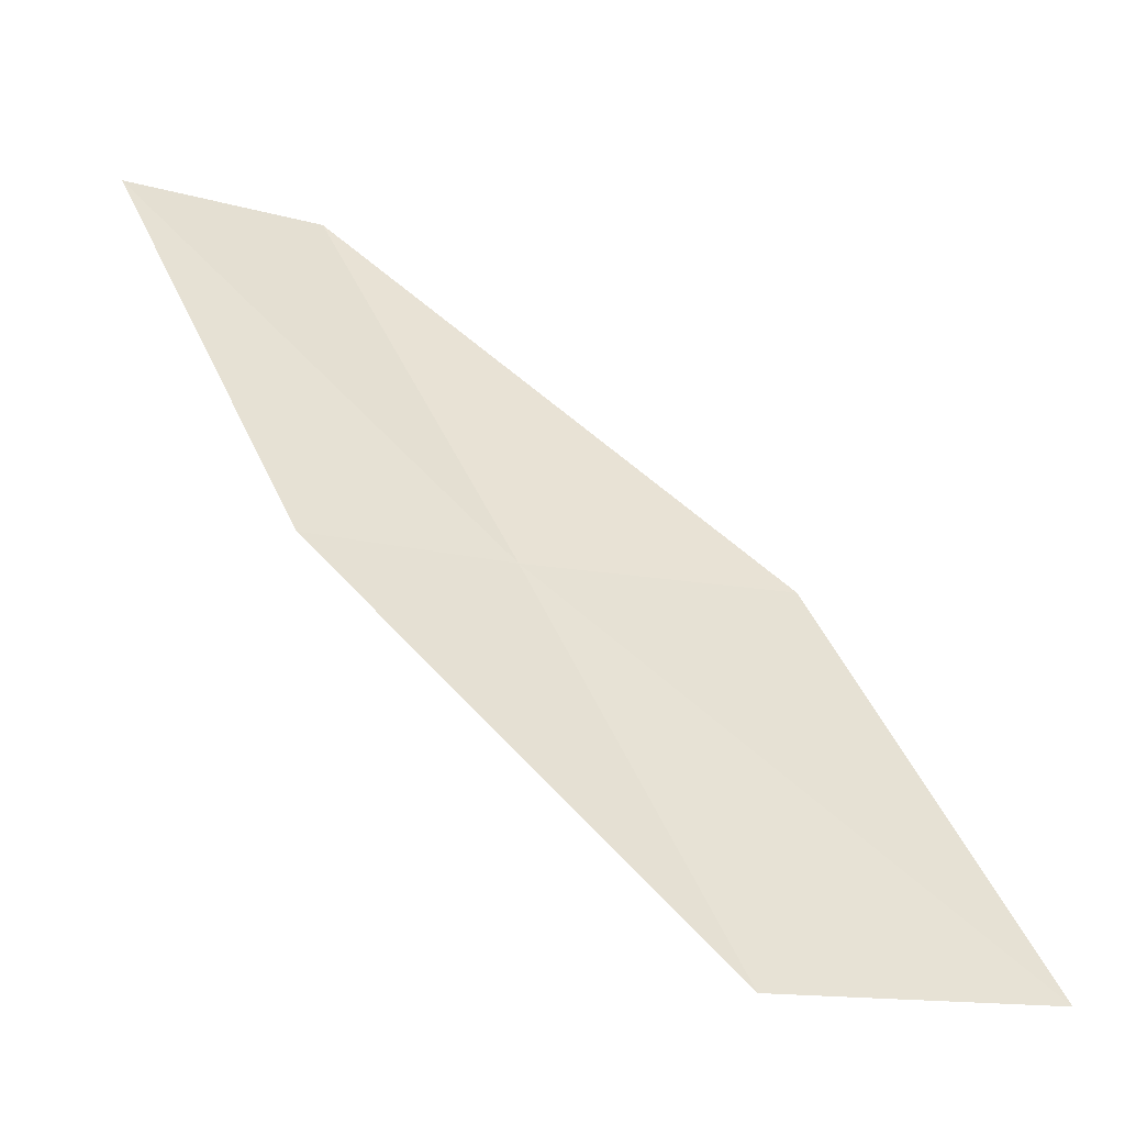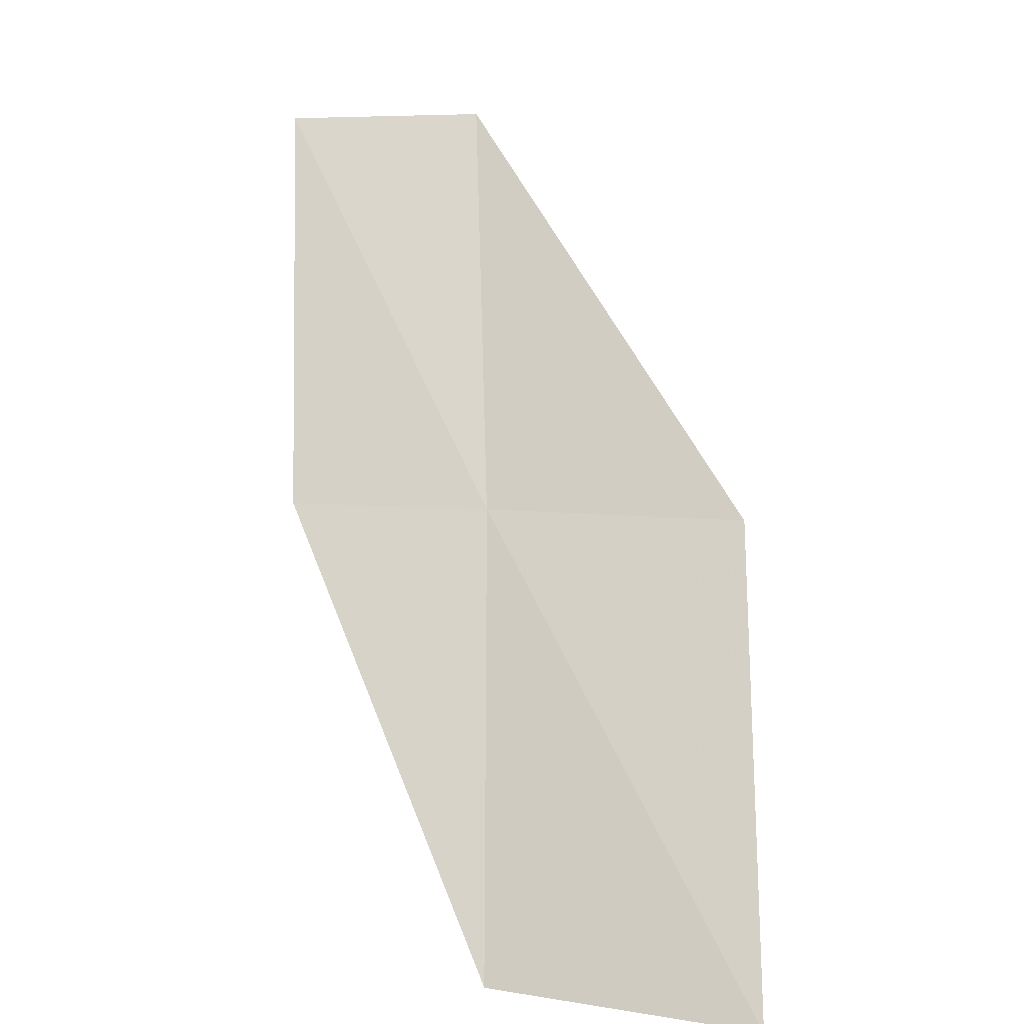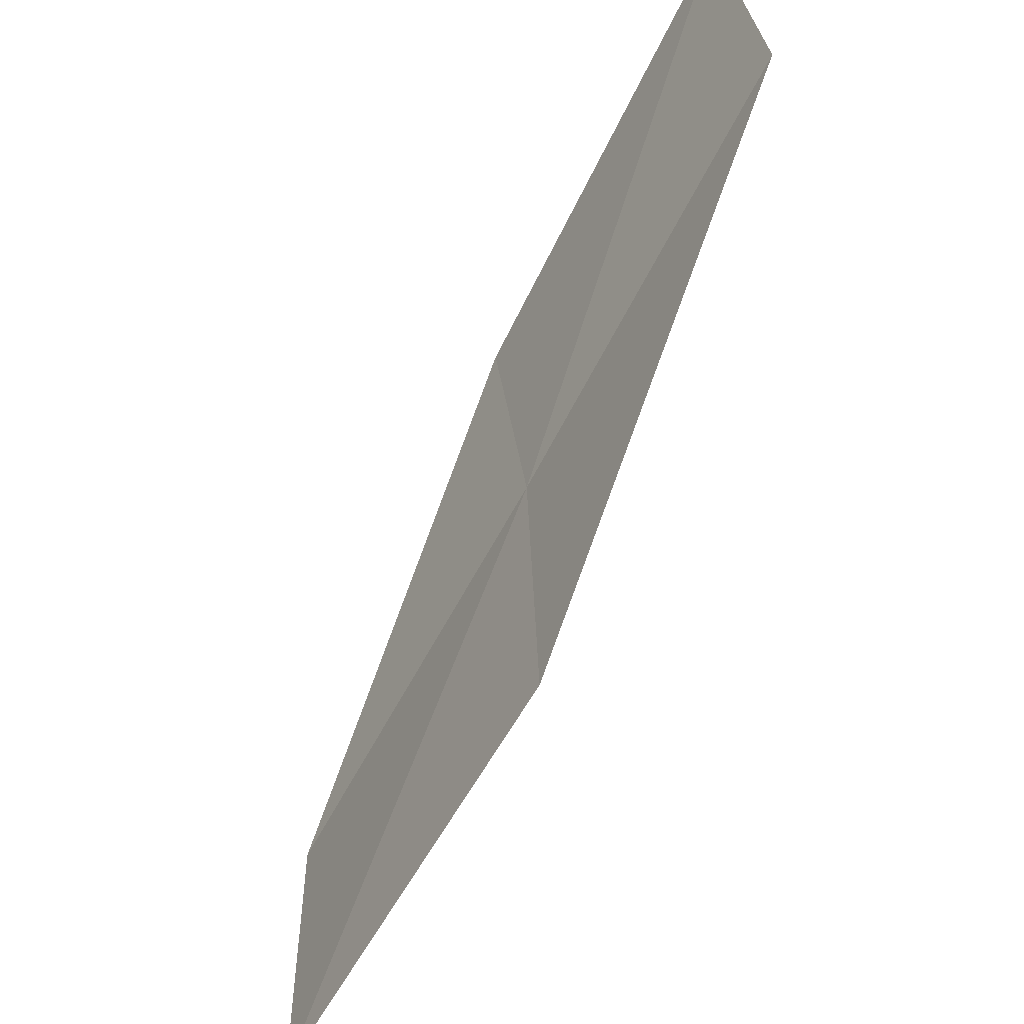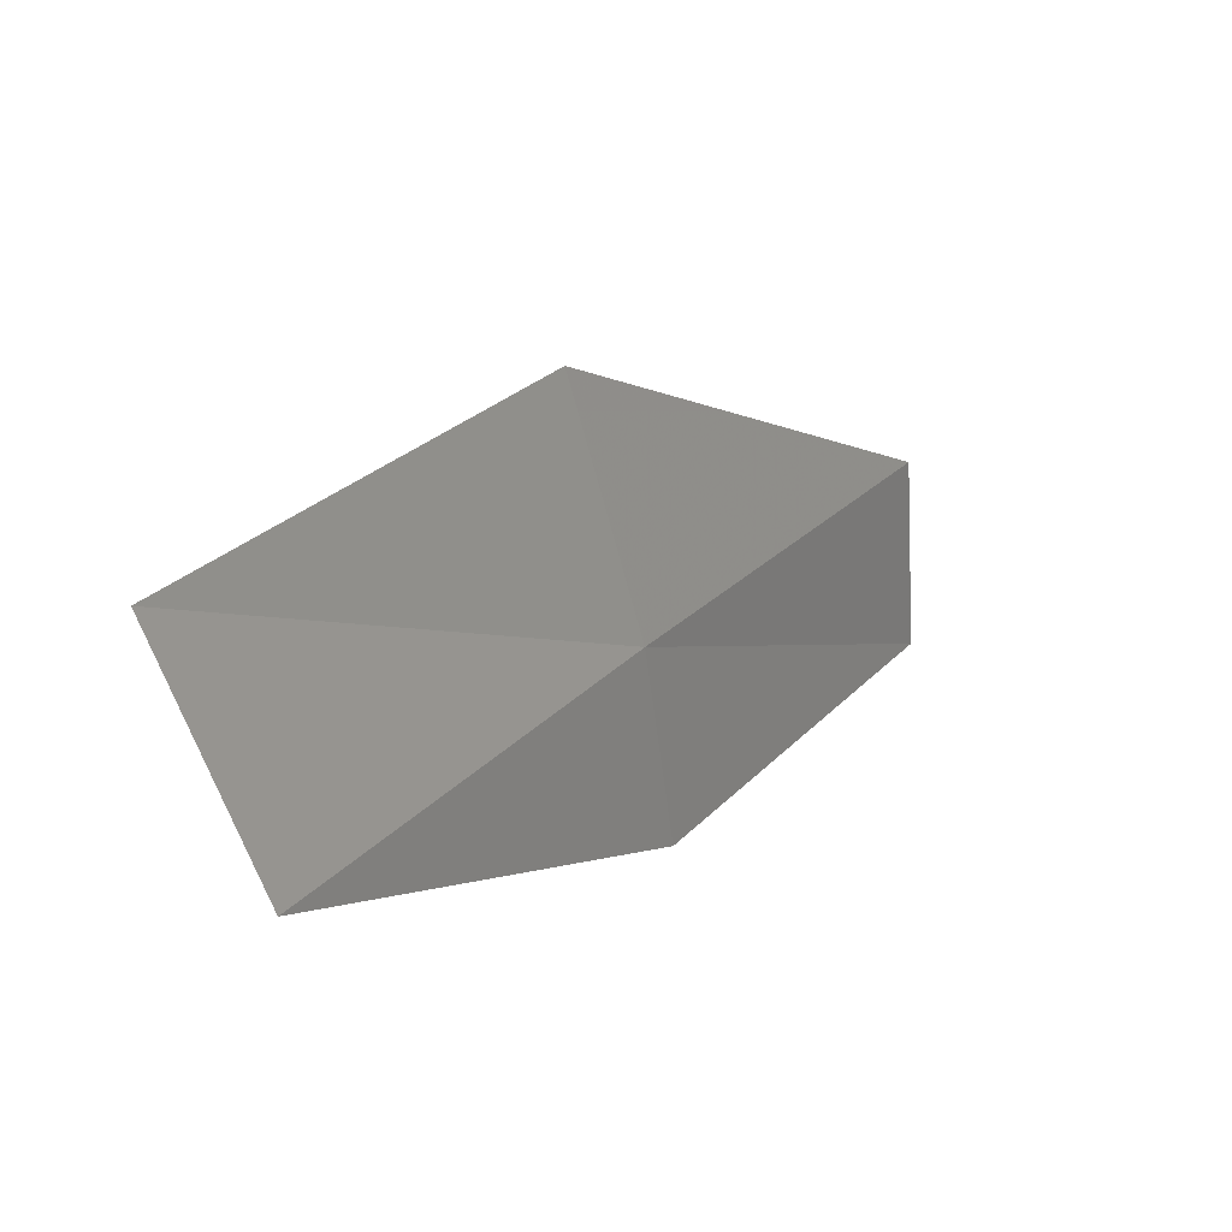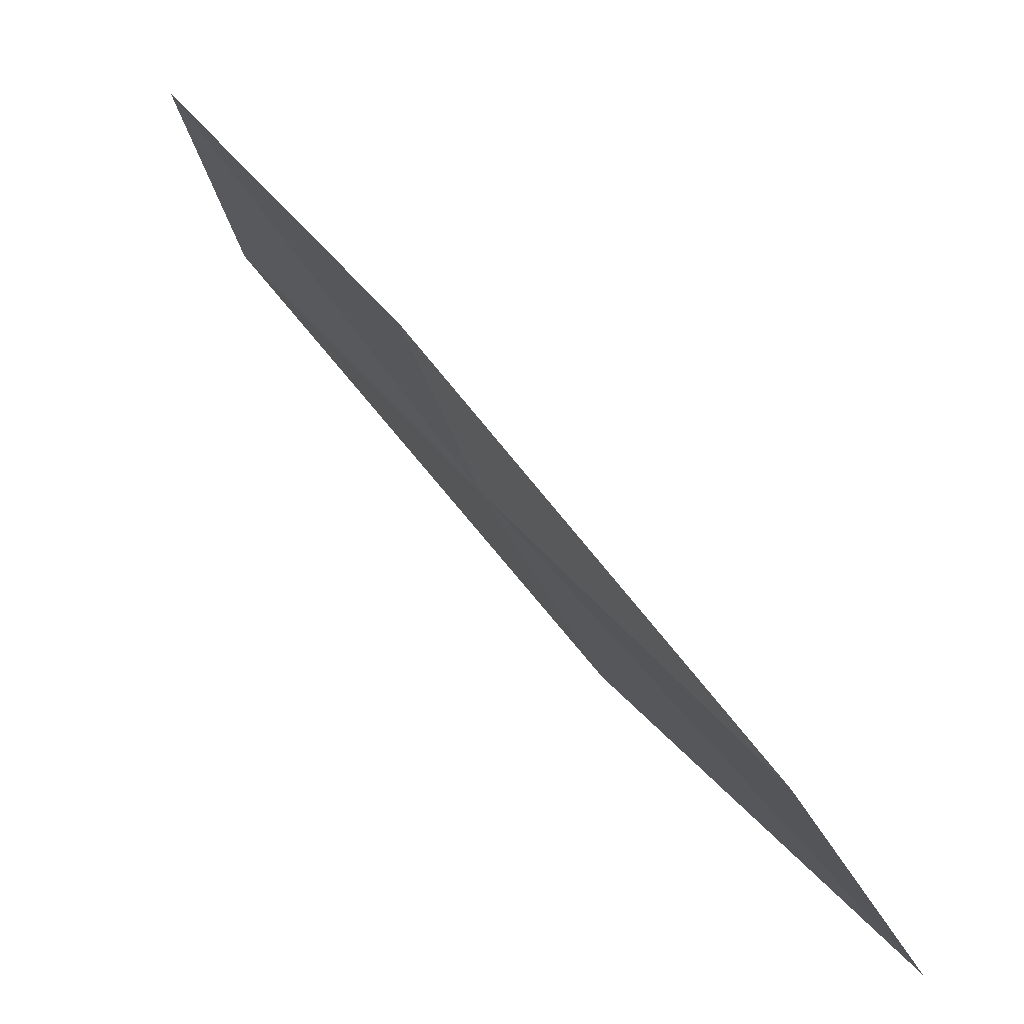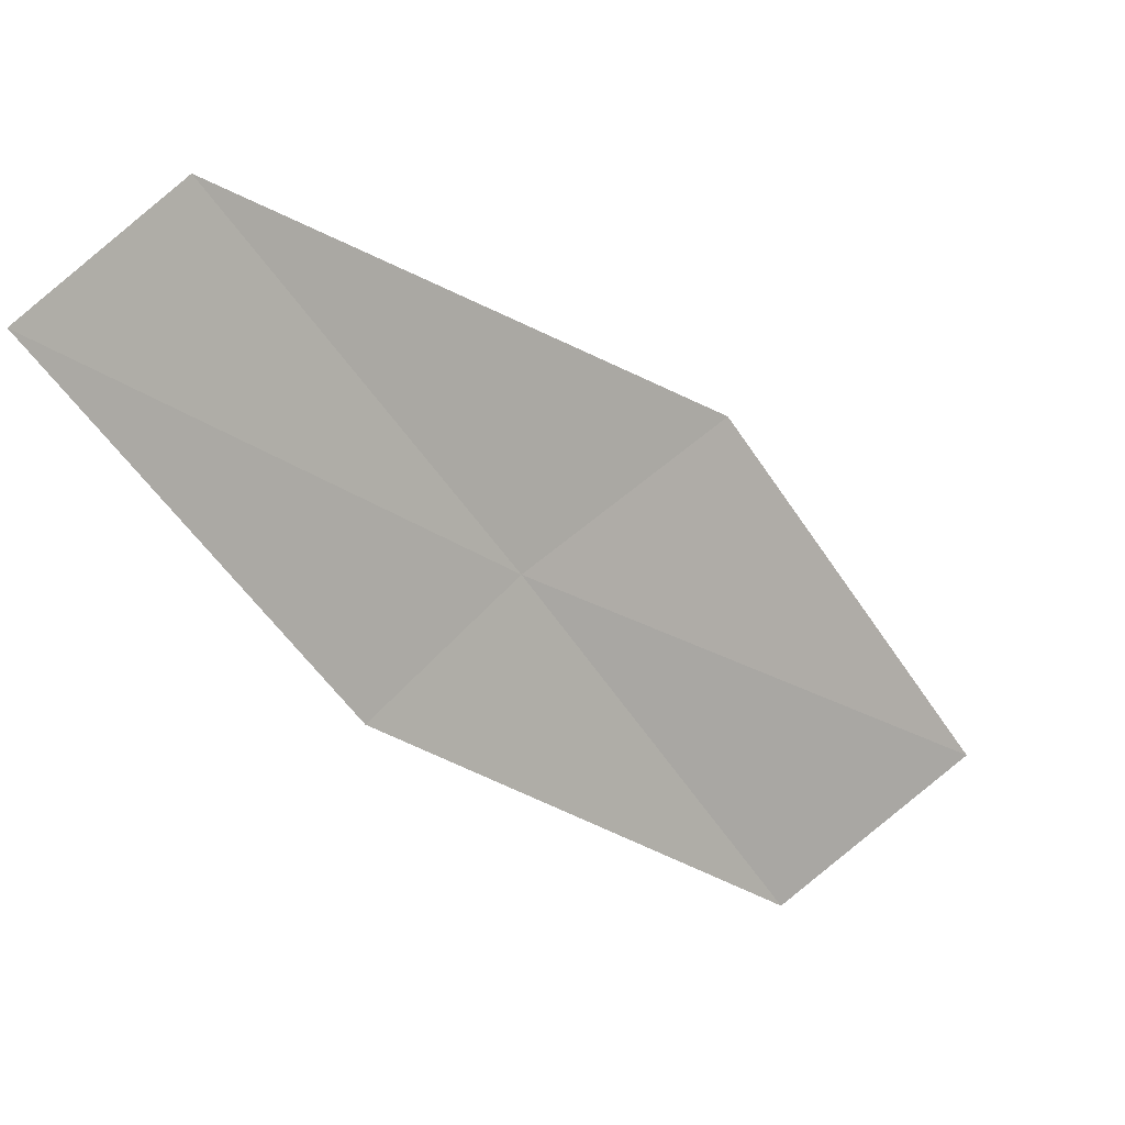
<metadata>
{"format":"obj","ext":"obj","renderer":"f3d","projection":"perspective","resolution":1024,"background":"white","views":[{"elev":-17.2,"azim":21.0,"up":"+Z"},{"elev":5.1,"azim":67.3,"up":"+Z"},{"elev":41.7,"azim":128.6,"up":"+Z"},{"elev":-55.3,"azim":144.2,"up":"+Z"},{"elev":-51.5,"azim":-22.2,"up":"+Z"},{"elev":49.5,"azim":-4.6,"up":"+Z"}]}
</metadata>
<code>
v 8.969 23.14 4
v 11.22 23.45 2
v 9.98 24.01 4
v 10.17 22.63 2
v 8.265 22.37 4
v 7.746 23.57 6
v 7.082 22.78 6
f 1 3 2
f 1 2 4
f 1 4 5
f 1 6 3
f 1 7 6
f 1 5 7

</code>
